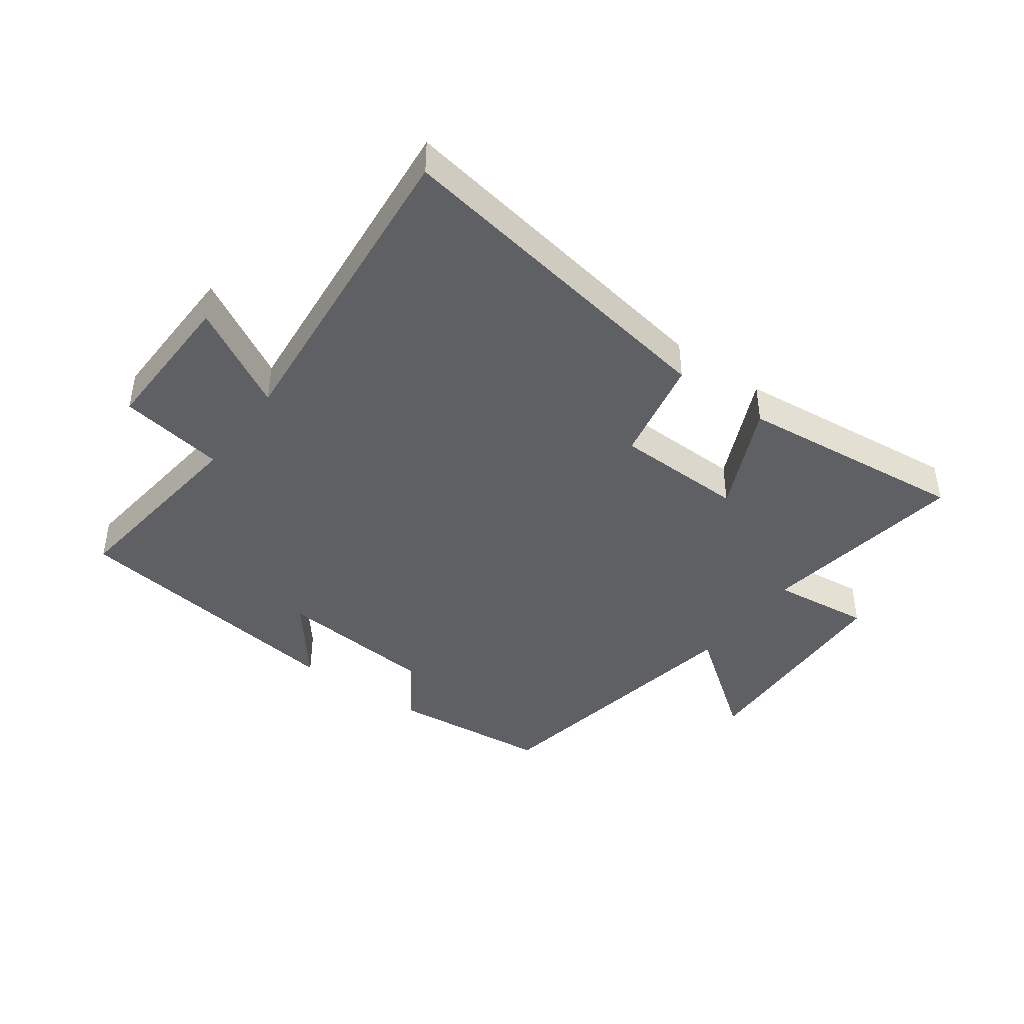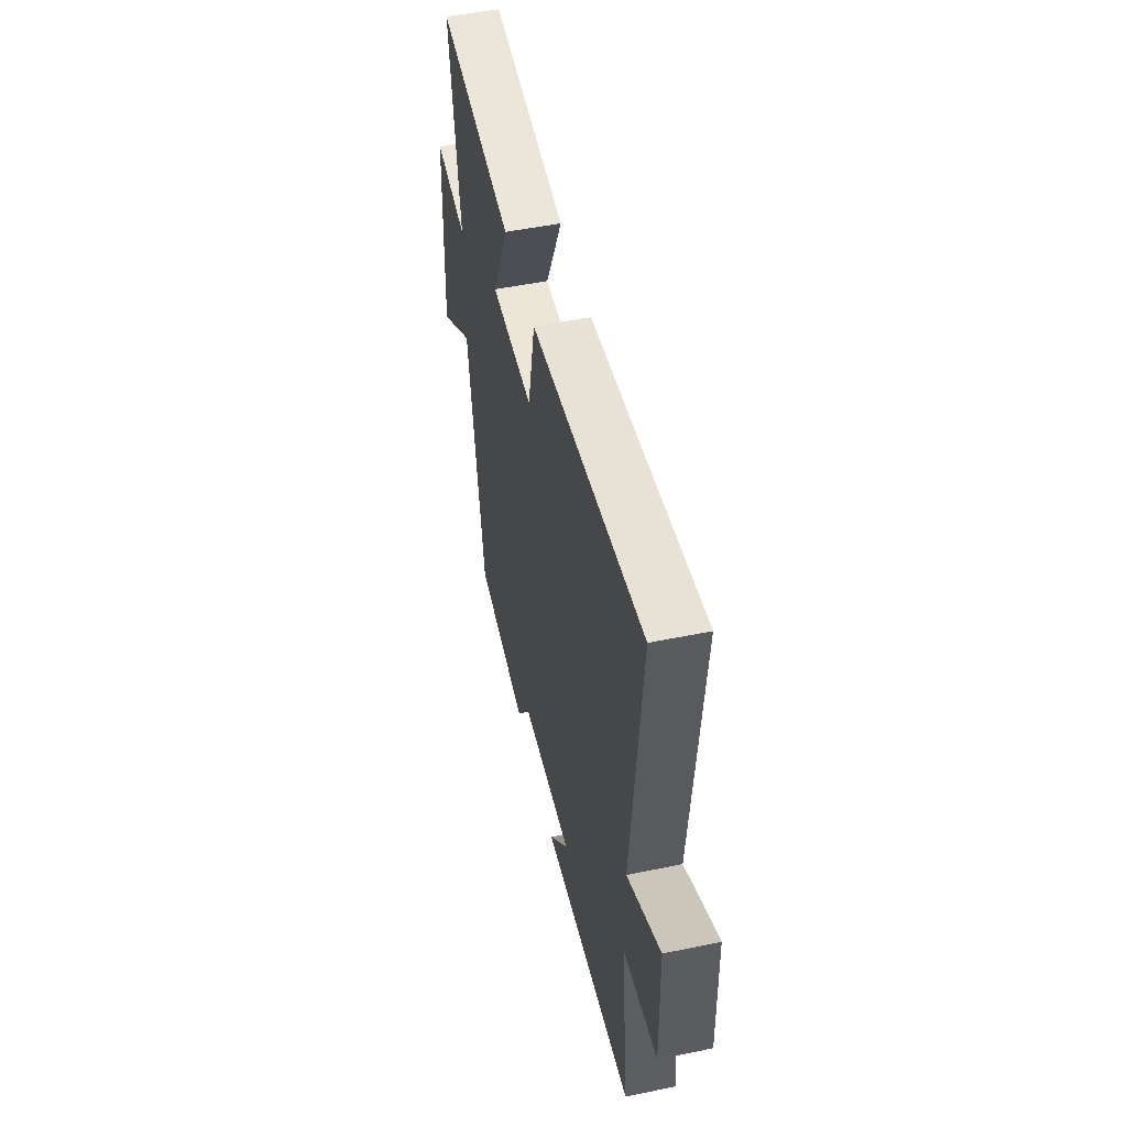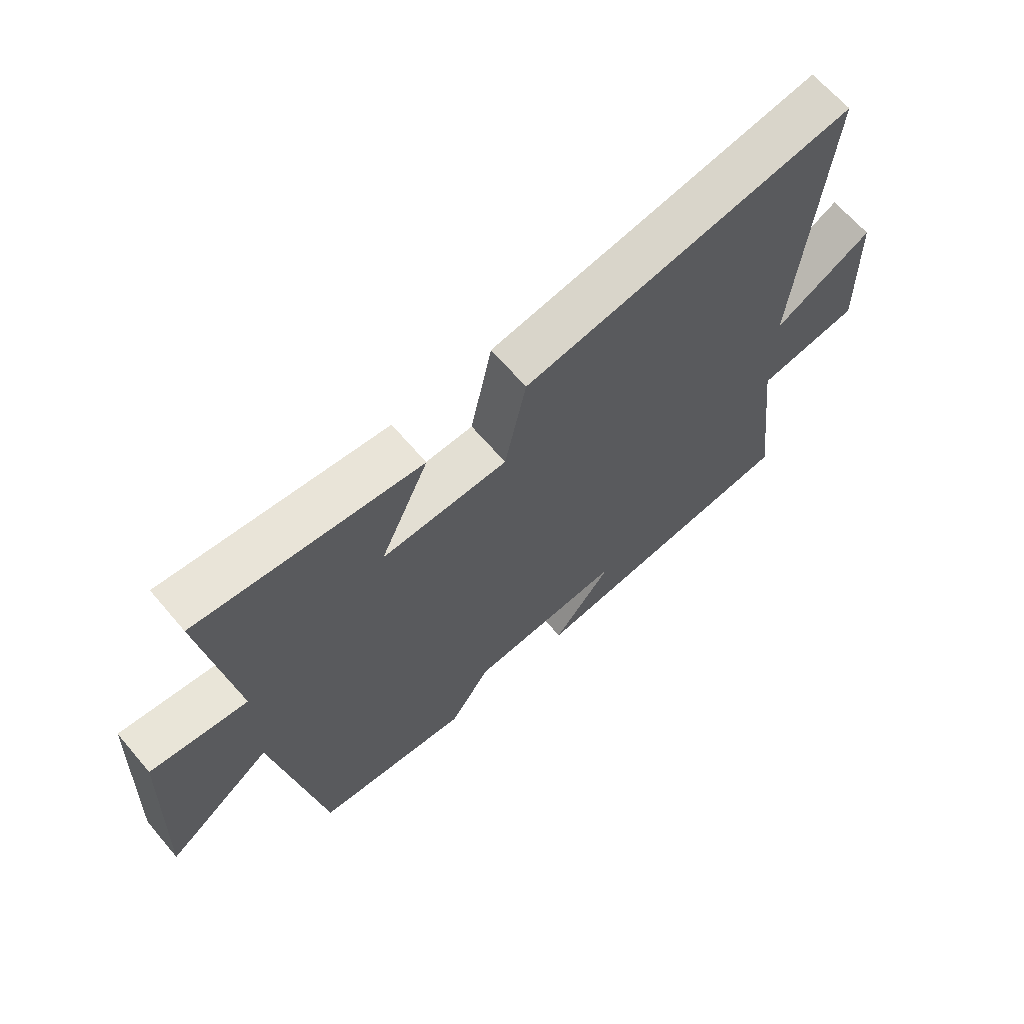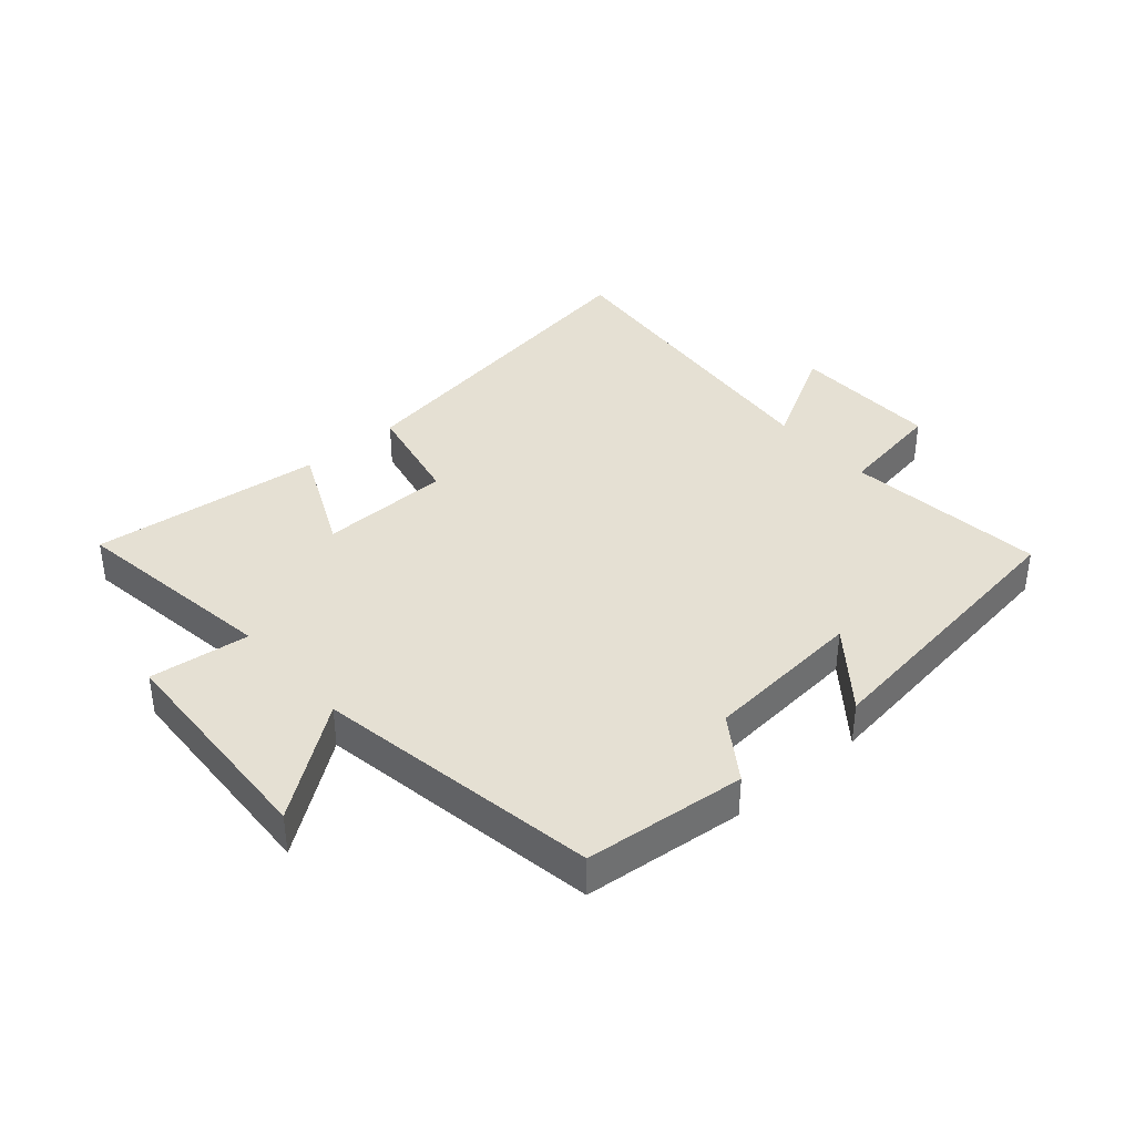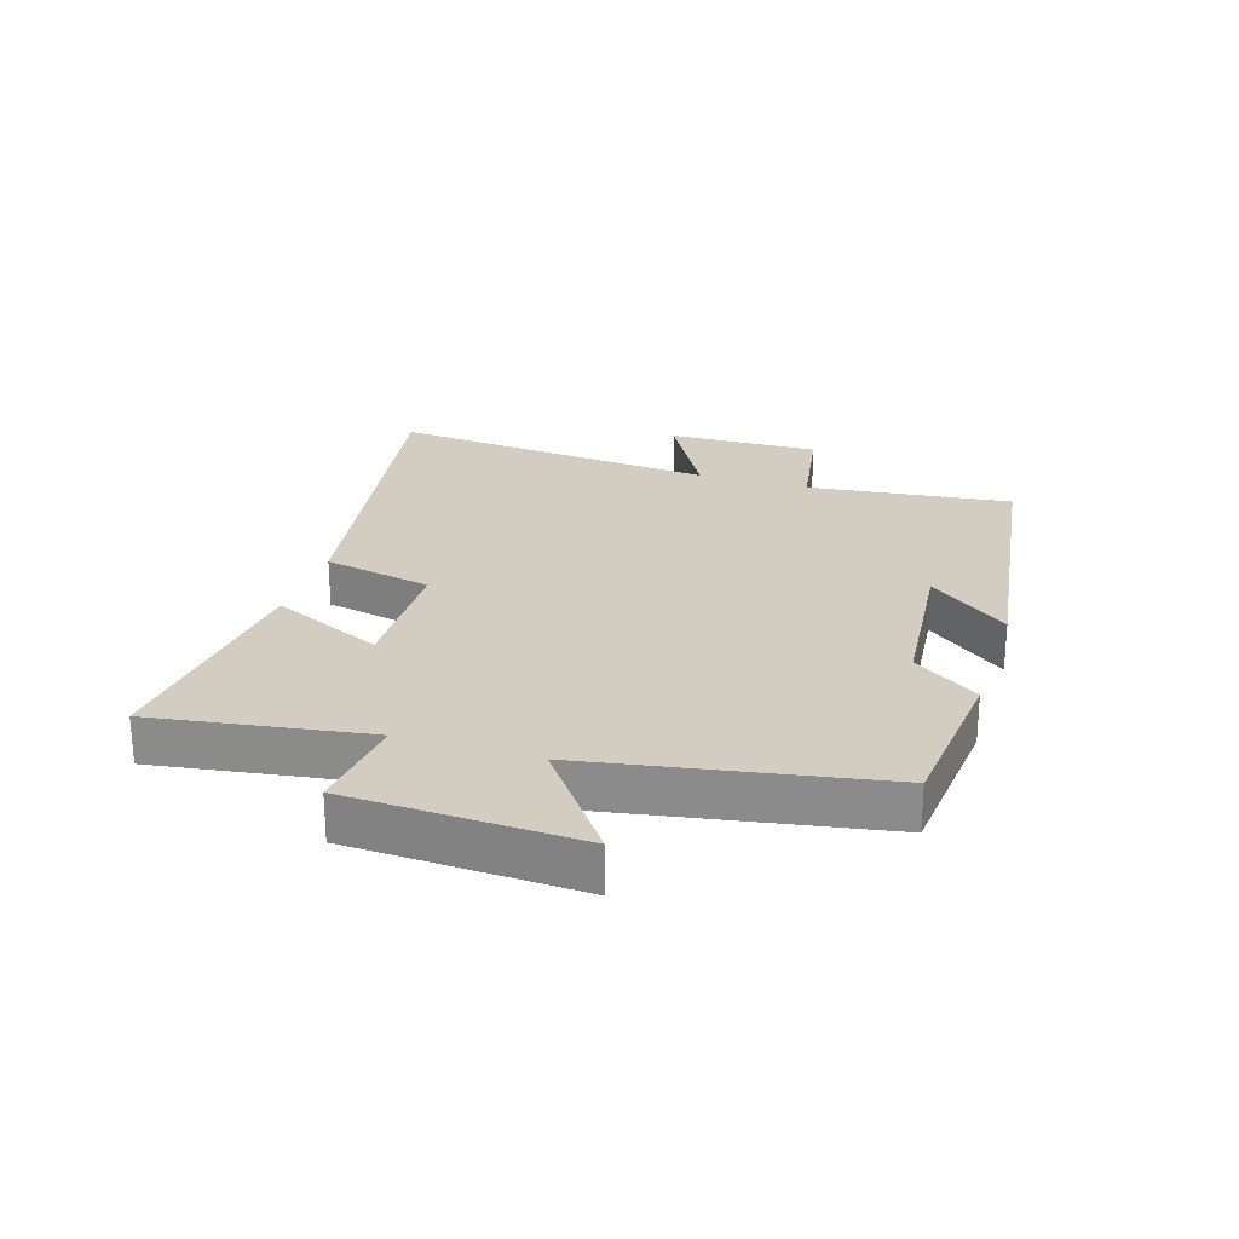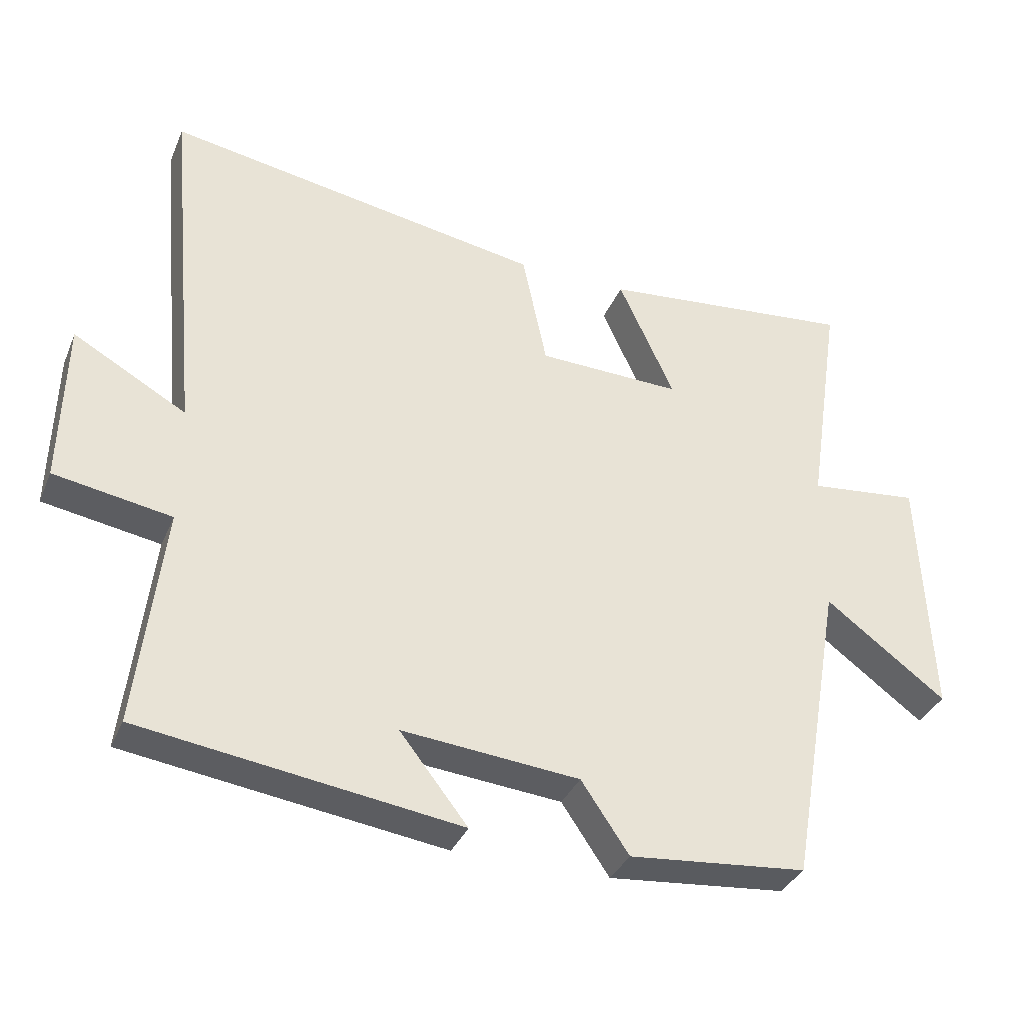
<metadata>
{"format":"obj","ext":"obj","renderer":"f3d","projection":"perspective","resolution":1024,"background":"white","views":[{"elev":-42.3,"azim":-36.0,"up":"+Y"},{"elev":51.1,"azim":-102.6,"up":"+Z"},{"elev":65.4,"azim":139.5,"up":"+Z"},{"elev":38.1,"azim":139.2,"up":"+Y"},{"elev":24.7,"azim":107.5,"up":"+Y"},{"elev":-35.0,"azim":-20.9,"up":"+Z"}]}
</metadata>
<code>
v -0.549 0.07 0.594
v 0.009 0.07 0.5
v 0.045 0.07 0.327
v 0.257 0.07 0.321
v 0.175 0.07 0.5
v 0.551 0.07 0.538
v 0.5 0.07 0.198
v 0.662 0.07 0.216
v 0.678 0.07 -0.148
v 0.5 0.07 -0.016
v 0.42 0.07 -0.475
v 0.159 0.07 -0.5
v 0.089 0.07 -0.397
v -0.171 0.07 -0.373
v -0.071 0.07 -0.5
v -0.538 0.07 -0.435
v -0.5 0.07 -0.11
v -0.672 0.07 -0.081
v -0.666 0.07 0.161
v -0.5 0.07 0.068
v -0.549 0 0.594
v 0.009 0 0.5
v 0.045 0 0.327
v 0.257 0 0.321
v 0.175 0 0.5
v 0.551 0 0.538
v 0.5 0 0.198
v 0.662 0 0.216
v 0.678 0 -0.148
v 0.5 0 -0.016
v 0.42 0 -0.475
v 0.159 0 -0.5
v 0.089 0 -0.397
v -0.171 0 -0.373
v -0.071 0 -0.5
v -0.538 0 -0.435
v -0.5 0 -0.11
v -0.672 0 -0.081
v -0.666 0 0.161
v -0.5 0 0.068
f 17 18 19 20
f 14 15 16 17
f 13 14 17 20
f 10 11 12 13
f 10 13 20 1
f 7 8 9 10
f 4 5 6 7
f 3 4 7 10
f 1 2 3
f 1 3 10
f 40 39 38 37
f 37 36 35 34
f 40 37 34 33
f 33 32 31 30
f 21 40 33 30
f 30 29 28 27
f 27 26 25 24
f 30 27 24 23
f 23 22 21
f 30 23 21
f 1 21 22 2
f 2 22 23 3
f 3 23 24 4
f 4 24 25 5
f 5 25 26 6
f 6 26 27 7
f 7 27 28 8
f 8 28 29 9
f 9 29 30 10
f 10 30 31 11
f 11 31 32 12
f 12 32 33 13
f 13 33 34 14
f 14 34 35 15
f 15 35 36 16
f 16 36 37 17
f 17 37 38 18
f 18 38 39 19
f 19 39 40 20
f 20 40 21 1

</code>
